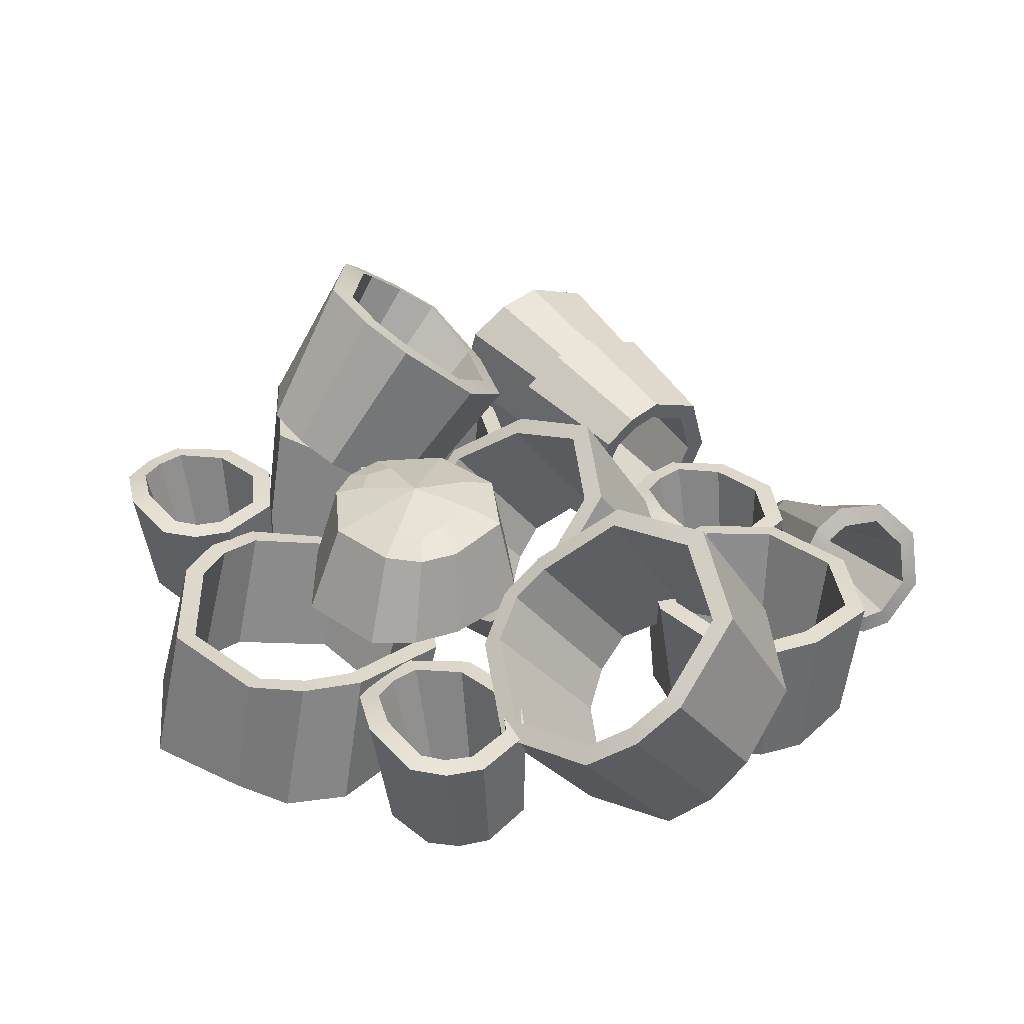
<metadata>
{"format":"obj","ext":"obj","renderer":"f3d","projection":"perspective","resolution":1024,"background":"white","views":[{"elev":32.9,"azim":-116.5,"up":"+Y"}]}
</metadata>
<code>
g default
v -877 73.02 794.3
v -876.6 73.93 795
v -876.3 74.34 794.2
v -876.5 74.35 793.9
v -876.7 73.12 794.1
v -876.8 73.09 794.6
v -875.7 73.41 794.5
v -876.7 73.42 795
v -876.4 74 793.8
v -885.9 73.61 792.8
v -885.7 73.89 791.9
v -886 73.73 793.8
v -885.7 75.07 795.3
v -885 77.12 795.4
v -884.4 78.67 794
v -884.2 78.81 792.1
v -884.3 78.29 791.2
v -884.5 77.5 790.6
v -885.2 75.53 790.6
v -876.5 72.21 793.7
v -876.9 72.07 794.3
v -886 72.66 792.8
v -885.6 73.11 791.3
v -876.7 72.18 795
v -886.1 72.86 794.3
v -876.6 72.97 795.8
v -885.7 74.65 796.2
v -876.3 74.11 795.9
v -884.8 77.47 796.3
v -873 72.8 794.7
v -884 79.4 794.5
v -875.7 75.09 793.9
v -883.7 79.66 792.1
v -875.9 74.86 793.3
v -883.8 78.86 790.7
v -875.8 74.22 793
v -884 77.6 789.7
v -884.9 75.16 789.8
g F_qingjiao_q10 F_greenpapper_qiepian F_qie
f 20 21 22 23
f 21 24 25 22
f 24 26 27 25
f 26 28 29 27
f 28 30 31 29
f 30 32 33 31
f 32 34 35 33
f 34 36 37 35
f 36 30 38 37
f 30 20 23 38
f 24 21 20 30
f 26 24 30
f 28 26 30
f 36 34 32 30
f 5 11 10 1
f 1 10 12 6
f 6 12 13 8
f 8 13 14 2
f 2 14 15 7
f 7 15 16 3
f 3 16 17 4
f 4 17 18 9
f 9 18 19 7
f 7 19 11 5
f 6 7 5 1
f 8 7 6
f 2 7 8
f 9 7 3 4
f 10 11 23 22
f 12 10 22 25
f 13 12 25 27
f 14 13 27 29
f 15 14 29 31
f 16 15 31 33
f 17 16 33 35
f 18 17 35 37
f 19 18 37 38
f 11 19 38 23
g default
v -879.8 72.2 787.2
v -879.2 72.19 786.4
v -879.2 72.31 790
v -880.1 72.24 788.2
v -875.2 72.32 790.1
v -877.2 72.34 790.8
v -874.4 72.33 788.3
v -874.6 72.26 787.3
v -877.2 72.25 785.8
v -875.2 72.2 786.4
v -880.6 77.51 786.3
v -879.8 77.58 785.4
v -880.8 77.51 787.6
v -879.8 77.51 789.9
v -877.2 77.5 790.8
v -874.7 77.56 789.9
v -873.8 77.86 787.8
v -874 77.74 786.5
v -874.7 77.63 785.4
v -877.1 77.95 784.8
v -880.7 72.03 786.8
v -879.7 71.99 785.6
v -881.4 77.33 785.9
v -880.3 77.38 784.6
v -881 72.11 788.3
v -881.8 77.38 787.7
v -879.9 72.26 790.8
v -880.5 77.46 790.6
v -877.2 72.33 791.8
v -877.2 77.49 791.8
v -874.5 72.27 790.8
v -874 77.51 790.7
v -873.5 72.23 788.4
v -872.9 77.76 787.9
v -873.8 72.11 787
v -873.2 77.6 786.2
v -874.6 72.01 785.7
v -874.1 77.44 784.6
v -877.2 72.07 784.8
v -877.1 77.77 783.9
g F_greenpapper_qiepian F_qie F_qingjiao_q12
f 60 59 61 62
f 59 63 64 61
f 63 65 66 64
f 65 67 68 66
f 67 69 70 68
f 69 71 72 70
f 71 73 74 72
f 73 75 76 74
f 75 77 78 76
f 77 60 62 78
f 40 50 49 39
f 39 49 51 42
f 42 51 52 41
f 41 52 53 44
f 44 53 54 43
f 43 54 55 45
f 45 55 56 46
f 46 56 57 48
f 48 57 58 47
f 47 58 50 40
f 40 39 59 60
f 49 50 62 61
f 39 42 63 59
f 51 49 61 64
f 42 41 65 63
f 52 51 64 66
f 41 44 67 65
f 53 52 66 68
f 44 43 69 67
f 54 53 68 70
f 43 45 71 69
f 55 54 70 72
f 45 46 73 71
f 56 55 72 74
f 46 48 75 73
f 57 56 74 76
f 48 47 77 75
f 58 57 76 78
f 47 40 60 77
f 50 58 78 62
g default
v -873.8 81.34 784.8
v -873.8 80.54 783.8
v -873.6 81.66 786
v -873 80.68 788.3
v -872.5 78.18 789.2
v -872.2 75.67 788.3
v -872.1 74.81 786.1
v -872.5 74.95 784.9
v -872.9 75.52 783.8
v -873.1 77.98 783.2
v -867.8 83.27 784.8
v -868 82.89 783.1
v -868 81.87 781.7
v -867.3 82.16 787.5
v -866.7 79.13 788.7
v -866.2 76.09 787.6
v -865.9 75.15 785
v -866.9 76.05 782
v -866.4 75.31 783.3
v -867 78.76 781.5
v -873.9 82.6 786.1
v -874.1 82.15 784.4
v -868.1 84.2 784.9
v -868.4 83.7 782.8
v -874.2 80.97 783
v -868.4 82.31 780.9
v -873.1 81.36 789
v -867.4 82.85 788.3
v -872.4 78.2 790.2
v -866.6 79.14 789.7
v -872 74.97 789
v -866.1 75.39 788.3
v -872 73.87 786.3
v -865.9 74.2 785.1
v -873.1 74.9 783
v -872.5 74.05 784.6
v -867.1 75.43 781.2
v -866.4 74.41 783.1
v -873.4 77.9 782.3
v -867.3 78.68 780.6
g F_greenpapper_qiepian F_qie F_qingjiao_q14
f 100 99 101 102
f 103 100 102 104
f 99 105 106 101
f 105 107 108 106
f 107 109 110 108
f 109 111 112 110
f 114 113 115 116
f 111 114 116 112
f 113 117 118 115
f 117 103 104 118
f 79 90 89 81
f 80 91 90 79
f 81 89 92 82
f 82 92 93 83
f 83 93 94 84
f 84 94 95 85
f 86 97 96 87
f 85 95 97 86
f 87 96 98 88
f 88 98 91 80
f 79 81 99 100
f 89 90 102 101
f 80 79 100 103
f 90 91 104 102
f 81 82 105 99
f 92 89 101 106
f 82 83 107 105
f 93 92 106 108
f 83 84 109 107
f 94 93 108 110
f 84 85 111 109
f 95 94 110 112
f 86 87 113 114
f 96 97 116 115
f 85 86 114 111
f 97 95 112 116
f 87 88 117 113
f 98 96 115 118
f 88 80 103 117
f 91 98 118 104
g default
v -890.7 71.74 783.1
v -889.7 71.64 781.6
v -889.8 72.2 787.5
v -891 71.95 784.7
v -883.7 72.28 787.5
v -886.7 72.3 788.6
v -882.7 72.49 784.9
v -882.9 72.11 783.3
v -886.4 72.15 781.4
v -883.7 71.8 781.9
v -891.2 78.64 783.1
v -890.3 78.59 781.5
v -891.4 78.76 784.9
v -890.3 78.71 788.1
v -886.7 78.72 789.4
v -883 78.75 788.1
v -881.8 79.01 784.9
v -882 78.77 783.1
v -883 78.62 781.5
v -886.6 79.01 780.2
v -891.5 71.67 782.7
v -890.2 71.55 780.8
v -892.1 78.57 782.8
v -890.9 78.5 780.7
v -891.9 71.88 784.8
v -892.4 78.69 785
v -890.5 72.09 788.2
v -891 78.6 788.8
v -886.7 72.18 789.6
v -886.7 78.61 790.4
v -882.9 72.15 788.2
v -882.3 78.62 788.8
v -881.7 72.36 785
v -880.8 78.88 785.1
v -882 71.99 783
v -881.1 78.65 782.8
v -883.1 71.67 781.1
v -882.4 78.49 780.8
v -886.4 72.04 780.4
v -886.6 78.9 779.3
g F_greenpapper_qiepian F_qie F_qingjiao_q16
f 140 139 141 142
f 139 143 144 141
f 143 145 146 144
f 145 147 148 146
f 147 149 150 148
f 149 151 152 150
f 151 153 154 152
f 153 155 156 154
f 155 157 158 156
f 157 140 142 158
f 120 130 129 119
f 119 129 131 122
f 122 131 132 121
f 121 132 133 124
f 124 133 134 123
f 123 134 135 125
f 125 135 136 126
f 126 136 137 128
f 128 137 138 127
f 127 138 130 120
f 120 119 139 140
f 129 130 142 141
f 119 122 143 139
f 131 129 141 144
f 122 121 145 143
f 132 131 144 146
f 121 124 147 145
f 133 132 146 148
f 124 123 149 147
f 134 133 148 150
f 123 125 151 149
f 135 134 150 152
f 125 126 153 151
f 136 135 152 154
f 126 128 155 153
f 137 136 154 156
f 128 127 157 155
f 138 137 156 158
f 127 120 140 157
f 130 138 158 142
g default
v -881.7 73.79 778.4
v -880.8 72.66 777.3
v -881.9 75.14 779.6
v -880.8 77.28 781.9
v -877.2 78.21 782.9
v -873.5 77.3 781.9
v -872.3 75.32 779.5
v -872.5 73.88 778.3
v -873.5 72.68 777.3
v -877.1 72.03 776.1
v -882.3 80.87 775.1
v -882.2 79.39 773.7
v -881.3 78.03 772.3
v -881.1 82.87 777.7
v -877.2 84.03 779.1
v -873.3 82.68 777.7
v -871.2 80.59 775.1
v -872.9 77.99 772.3
v -871.6 79.21 773.7
v -877.2 76.83 770.8
v -882.8 75.17 779.8
v -882.6 73.57 778.3
v -883.3 80.9 775.3
v -883.1 79.18 773.5
v -881.5 72.12 776.8
v -882 77.5 771.8
v -881.6 77.66 782.5
v -881.8 83.25 778.3
v -877.2 78.78 783.7
v -877.2 84.61 779.9
v -872.9 77.69 782.5
v -872.6 83.07 778.3
v -871.3 75.33 779.7
v -870.3 80.6 775.3
v -872.9 72.12 776.8
v -871.6 73.57 778.1
v -872.3 77.43 771.8
v -870.8 78.9 773.5
v -877.1 71.31 775.4
v -877.2 76.11 770.1
g F_greenpapper_qiepian F_qie F_qingjiao_q18
f 180 179 181 182
f 183 180 182 184
f 179 185 186 181
f 185 187 188 186
f 187 189 190 188
f 189 191 192 190
f 194 193 195 196
f 191 194 196 192
f 193 197 198 195
f 197 183 184 198
f 159 170 169 161
f 160 171 170 159
f 161 169 172 162
f 162 172 173 163
f 163 173 174 164
f 164 174 175 165
f 166 177 176 167
f 165 175 177 166
f 167 176 178 168
f 168 178 171 160
f 159 161 179 180
f 169 170 182 181
f 160 159 180 183
f 170 171 184 182
f 161 162 185 179
f 172 169 181 186
f 162 163 187 185
f 173 172 186 188
f 163 164 189 187
f 174 173 188 190
f 164 165 191 189
f 175 174 190 192
f 166 167 193 194
f 176 177 196 195
f 165 166 194 191
f 177 175 192 196
f 167 168 197 193
f 178 176 195 198
f 168 160 183 197
f 171 178 198 184
g default
v -895.2 74.62 777
v -894.3 73.25 775.7
v -894.1 78.13 781
v -895.3 76.11 778.5
v -886.3 77.95 781
v -890.2 79.31 782.4
v -884.2 75.83 778.5
v -884.6 74.44 777
v -890.2 72.04 774.2
v -885.9 73.21 775.7
v -896 80.36 772.2
v -894.9 79.02 770.7
v -896.4 81.83 773.9
v -894.9 84.2 777.1
v -890.3 85.24 778.4
v -885.8 84.28 776.8
v -884.2 81.5 773.8
v -884.1 80.23 772.3
v -885.4 78.98 770.7
v -890.3 77.74 769.2
v -896.1 74.38 776.9
v -895 72.75 775.2
v -896.9 80.11 772
v -895.5 78.51 770.2
v -896.3 76.09 778.7
v -897.3 81.81 774.1
v -894.8 78.46 781.7
v -895.6 84.53 777.7
v -890.2 79.85 783.2
v -890.2 85.79 779.2
v -885.6 78.33 781.6
v -885.2 84.67 777.4
v -883.3 75.91 778.7
v -883.2 81.58 774
v -883.7 74.2 776.8
v -883.2 79.99 772.1
v -885.3 72.7 775.2
v -884.8 78.46 770.2
v -890.2 71.37 773.4
v -890.3 77.06 768.4
g F_greenpapper_qiepian F_qie F_qingjiao_q20
f 220 219 221 222
f 219 223 224 221
f 223 225 226 224
f 225 227 228 226
f 227 229 230 228
f 229 231 232 230
f 231 233 234 232
f 233 235 236 234
f 235 237 238 236
f 237 220 222 238
f 200 210 209 199
f 199 209 211 202
f 202 211 212 201
f 201 212 213 204
f 204 213 214 203
f 203 214 215 205
f 205 215 216 206
f 206 216 217 208
f 208 217 218 207
f 207 218 210 200
f 200 199 219 220
f 209 210 222 221
f 199 202 223 219
f 211 209 221 224
f 202 201 225 223
f 212 211 224 226
f 201 204 227 225
f 213 212 226 228
f 204 203 229 227
f 214 213 228 230
f 203 205 231 229
f 215 214 230 232
f 205 206 233 231
f 216 215 232 234
f 206 208 235 233
f 217 216 234 236
f 208 207 237 235
f 218 217 236 238
f 207 200 220 237
f 210 218 238 222
g default
v -870.2 72.98 771
v -869.1 73.02 769
v -870.6 72.88 773.3
v -869.1 72.4 777.3
v -864.5 72.29 778.9
v -860.1 72.69 777.1
v -858.4 72.69 773
v -858.3 72.82 771
v -859.6 72.98 769
v -864.5 73.13 767
v -871.2 79.87 774.3
v -870.6 80.13 772
v -868.4 80.19 770.6
v -869.1 79.28 778.4
v -864.5 79.04 779.6
v -860 79.71 778.3
v -857.3 79.85 774.2
v -859.3 80.28 770.1
v -857.8 80.05 772.1
v -864.5 80.49 768.2
v -871.6 72.8 773.4
v -871.1 73.03 770.6
v -872.2 79.8 774.4
v -871.5 80.18 771.5
v -869.6 73.18 768.3
v -869 80.34 769.8
v -869.8 72.28 778
v -869.8 79.15 779.1
v -864.5 72.16 779.9
v -864.5 78.91 780.6
v -859.4 72.54 777.8
v -859.4 79.56 779
v -857.4 72.57 773.2
v -856.4 79.72 774.4
v -859 73.07 768.2
v -857.4 72.79 770.7
v -858.7 80.37 769.4
v -856.9 80.02 771.7
v -864.5 73.31 766
v -864.6 80.67 767.2
g F_greenpapper_qiepian F_qie F_qingjiao_q22
f 260 259 261 262
f 263 260 262 264
f 259 265 266 261
f 265 267 268 266
f 267 269 270 268
f 269 271 272 270
f 274 273 275 276
f 271 274 276 272
f 273 277 278 275
f 277 263 264 278
f 239 250 249 241
f 240 251 250 239
f 241 249 252 242
f 242 252 253 243
f 243 253 254 244
f 244 254 255 245
f 246 257 256 247
f 245 255 257 246
f 247 256 258 248
f 248 258 251 240
f 239 241 259 260
f 249 250 262 261
f 240 239 260 263
f 250 251 264 262
f 241 242 265 259
f 252 249 261 266
f 242 243 267 265
f 253 252 266 268
f 243 244 269 267
f 254 253 268 270
f 244 245 271 269
f 255 254 270 272
f 246 247 273 274
f 256 257 276 275
f 245 246 274 271
f 257 255 272 276
f 247 248 277 273
f 258 256 275 278
f 248 240 263 277
f 251 258 278 264
g default
v -883.4 71.66 759.7
v -881.2 71.57 758.4
v -881.9 71.46 766.2
v -884 71.64 762.1
v -872.8 71.89 766.1
v -877.3 71.35 767.4
v -870.1 71.61 762
v -870.6 71.58 759.8
v -877.3 71.62 755.9
v -872.1 71.62 757.9
v -883.2 78.18 761.1
v -882.1 78.21 759.1
v -883.5 78.1 763.4
v -882.1 77.7 767.6
v -877.2 77.62 769.4
v -872.6 77.98 767.4
v -870.1 77.96 763.4
v -870.6 78.02 761.5
v -872.1 78.11 759.7
v -877.3 78.23 757.5
v -884.3 71.74 759.3
v -881.8 71.67 757.6
v -884.1 78.26 760.6
v -882.6 78.3 758.3
v -885 71.65 762.2
v -884.5 78.11 763.5
v -882.6 71.28 766.9
v -882.8 77.53 768.4
v -877.2 71.1 768.4
v -877.2 77.36 770.3
v -872.2 71.69 766.8
v -872 77.78 768.2
v -869.1 71.56 762.2
v -869.1 77.92 763.6
v -869.7 71.69 759.4
v -869.7 78.13 761.1
v -871.6 71.81 757.1
v -871.6 78.31 759
v -877.3 71.82 754.9
v -877.3 78.42 756.5
g F_greenpapper_qiepian F_qie F_qingjiao_q24
f 300 299 301 302
f 299 303 304 301
f 303 305 306 304
f 305 307 308 306
f 307 309 310 308
f 309 311 312 310
f 311 313 314 312
f 313 315 316 314
f 315 317 318 316
f 317 300 302 318
f 280 290 289 279
f 279 289 291 282
f 282 291 292 281
f 281 292 293 284
f 284 293 294 283
f 283 294 295 285
f 285 295 296 286
f 286 296 297 288
f 288 297 298 287
f 287 298 290 280
f 280 279 299 300
f 289 290 302 301
f 279 282 303 299
f 291 289 301 304
f 282 281 305 303
f 292 291 304 306
f 281 284 307 305
f 293 292 306 308
f 284 283 309 307
f 294 293 308 310
f 283 285 311 309
f 295 294 310 312
f 285 286 313 311
f 296 295 312 314
f 286 288 315 313
f 297 296 314 316
f 288 287 317 315
f 298 297 316 318
f 287 280 300 317
f 290 298 318 302
g default
v -881.6 77.66 767.7
v -880.8 77.91 772.9
v -881.8 77.84 769.5
v -872.9 77.87 772.9
v -876.9 77.97 774.3
v -871.2 77.66 769.7
v -871.7 77.56 768.2
v -876.9 77.35 764.9
v -872.9 77.48 766.9
v -880.8 77.47 766.1
v -880.8 81.32 768.5
v -879.9 81.24 767.4
v -879.9 81.57 772.5
v -881 81.44 770
v -873.8 81.55 772.5
v -876.9 81.62 773.6
v -872.6 81.39 770
v -872.8 81.29 768.7
v -876.9 81.16 766.4
v -873.8 81.24 767.6
v -880.1 81.69 768.9
v -879 81.75 768.3
v -879.9 81.86 770
v -879 81.97 771.8
v -876.9 82.02 772.5
v -873.9 81.86 770
v -873.7 81.68 768.9
v -874.8 81.75 768.3
v -876.9 82.32 770.1
v -882.7 78.06 769.6
v -882.5 77.93 767.4
v -881.8 82.15 770
v -881.5 82.02 768.2
v -881.3 77.82 765.4
v -880.3 81.99 766.8
v -881.5 78.13 773.6
v -880.5 82.33 773.1
v -876.9 78.15 775.3
v -876.9 82.4 774.4
v -872.3 78.12 773.7
v -873.3 82.37 773.1
v -870.3 77.98 769.7
v -871.8 82.18 770.1
v -872.4 77.77 766.1
v -870.9 77.88 767.7
v -873.4 81.94 767
v -872.2 81.99 768.3
v -876.9 77.7 763.9
v -876.9 81.92 765.6
v -880.3 82.57 768.7
v -879.1 82.64 768
v -880.1 82.76 770
v -876.9 83.27 770
v -879.2 82.88 771.9
v -876.9 82.93 772.8
v -873.7 82.76 770
v -873.4 82.56 768.7
v -874.6 82.63 768
g F_greenpapper_qiepian F_qie F_qingjiao_q27
f 349 348 350 351
f 352 349 351 353
f 348 354 355 350
f 354 356 357 355
f 356 358 359 357
f 358 360 361 359
f 363 362 364 365
f 360 363 365 361
f 362 366 367 364
f 366 352 353 367
f 353 351 368 369
f 351 350 370 368
f 369 368 370 371
f 350 355 372 370
f 370 372 371
f 355 357 373 372
f 372 373 371
f 357 359 371 373
f 359 361 374 371
f 361 365 375 374
f 365 364 376 375
f 374 375 376 371
f 364 367 371 376
f 367 353 369 371
f 319 329 332 321
f 328 330 329 319
f 321 332 331 320
f 320 331 334 323
f 323 334 333 322
f 322 333 335 324
f 325 336 338 327
f 324 335 336 325
f 327 338 337 326
f 326 337 330 328
f 330 340 339 329
f 329 339 341 332
f 340 347 341 339
f 332 341 342 331
f 341 347 342
f 331 342 343 334
f 342 347 343
f 334 343 347 333
f 333 347 344 335
f 335 344 345 336
f 336 345 346 338
f 344 347 346 345
f 338 346 347 337
f 337 347 340 330
f 319 321 348 349
f 328 319 349 352
f 321 320 354 348
f 320 323 356 354
f 323 322 358 356
f 322 324 360 358
f 325 327 362 363
f 324 325 363 360
f 327 326 366 362
f 326 328 352 366
g default
v -890.5 72.2 765.9
v -889.8 72.19 765.1
v -889.9 72.31 768.7
v -890.7 72.24 766.9
v -885.8 72.32 768.7
v -887.8 72.34 769.5
v -885 72.33 767
v -885.3 72.26 766
v -887.8 72.25 764.5
v -885.8 72.2 765.1
v -891.2 77.51 765
v -890.4 77.58 764
v -891.5 77.51 766.3
v -890.4 77.51 768.6
v -887.8 77.5 769.5
v -885.3 77.56 768.6
v -884.4 77.86 766.5
v -884.6 77.74 765.2
v -885.3 77.63 764.1
v -887.7 77.95 763.5
v -891.3 72.03 765.5
v -890.4 71.99 764.3
v -892 77.33 764.6
v -890.9 77.38 763.2
v -891.7 72.11 767
v -892.4 77.38 766.4
v -890.5 72.26 769.4
v -891.1 77.46 769.3
v -887.8 72.33 770.4
v -887.8 77.49 770.5
v -885.1 72.27 769.5
v -884.6 77.51 769.3
v -884.1 72.23 767.1
v -883.5 77.76 766.6
v -884.4 72.11 765.6
v -883.8 77.6 764.8
v -885.2 72.01 764.3
v -884.7 77.44 763.3
v -887.8 72.07 763.5
v -887.7 77.77 762.5
g F_greenpapper_qiepian F_qie F_qingjiao_q28
f 398 397 399 400
f 397 401 402 399
f 401 403 404 402
f 403 405 406 404
f 405 407 408 406
f 407 409 410 408
f 409 411 412 410
f 411 413 414 412
f 413 415 416 414
f 415 398 400 416
f 378 388 387 377
f 377 387 389 380
f 380 389 390 379
f 379 390 391 382
f 382 391 392 381
f 381 392 393 383
f 383 393 394 384
f 384 394 395 386
f 386 395 396 385
f 385 396 388 378
f 378 377 397 398
f 387 388 400 399
f 377 380 401 397
f 389 387 399 402
f 380 379 403 401
f 390 389 402 404
f 379 382 405 403
f 391 390 404 406
f 382 381 407 405
f 392 391 406 408
f 381 383 409 407
f 393 392 408 410
f 383 384 411 409
f 394 393 410 412
f 384 386 413 411
f 395 394 412 414
f 386 385 415 413
f 396 395 414 416
f 385 378 398 415
f 388 396 416 400
g default
v -866.9 81.34 784.8
v -866.9 80.54 783.8
v -866.7 81.66 786
v -866.1 80.68 788.3
v -865.5 78.18 789.2
v -865.2 75.67 788.3
v -865.2 74.81 786.1
v -865.6 74.95 784.9
v -866 75.52 783.8
v -866.2 77.98 783.2
v -860.9 83.27 784.8
v -861.1 82.89 783.1
v -861.1 81.87 781.7
v -860.4 82.16 787.5
v -859.8 79.13 788.7
v -859.3 76.09 787.6
v -859 75.15 785
v -860 76.05 782
v -859.5 75.31 783.3
v -860.1 78.76 781.5
v -867 82.6 786.1
v -867.2 82.15 784.4
v -861.2 84.2 784.9
v -861.4 83.7 782.8
v -867.2 80.97 783
v -861.5 82.31 780.9
v -866.2 81.36 789
v -860.5 82.85 788.3
v -865.5 78.2 790.2
v -859.7 79.14 789.7
v -865.1 74.97 789
v -859.2 75.39 788.3
v -865.1 73.87 786.3
v -859 74.2 785.1
v -866.2 74.9 783
v -865.6 74.05 784.6
v -860.1 75.43 781.2
v -859.5 74.41 783.1
v -866.4 77.9 782.3
v -860.3 78.68 780.6
g F_greenpapper_qiepian F_qie F_qingjiao_q66
f 438 437 439 440
f 441 438 440 442
f 437 443 444 439
f 443 445 446 444
f 445 447 448 446
f 447 449 450 448
f 452 451 453 454
f 449 452 454 450
f 451 455 456 453
f 455 441 442 456
f 417 428 427 419
f 418 429 428 417
f 419 427 430 420
f 420 430 431 421
f 421 431 432 422
f 422 432 433 423
f 424 435 434 425
f 423 433 435 424
f 425 434 436 426
f 426 436 429 418
f 417 419 437 438
f 427 428 440 439
f 418 417 438 441
f 428 429 442 440
f 419 420 443 437
f 430 427 439 444
f 420 421 445 443
f 431 430 444 446
f 421 422 447 445
f 432 431 446 448
f 422 423 449 447
f 433 432 448 450
f 424 425 451 452
f 434 435 454 453
f 423 424 452 449
f 435 433 450 454
f 425 426 455 451
f 436 434 453 456
f 426 418 441 455
f 429 436 456 442
g default
v -867.7 73.45 761.7
v -867 73.44 760.8
v -867 73.56 764.5
v -867.9 73.49 762.6
v -863 73.57 764.5
v -865 73.58 765.2
v -862.2 73.57 762.7
v -862.4 73.5 761.7
v -865 73.5 760.2
v -863 73.45 760.9
v -868.4 78.75 760.8
v -867.6 78.82 759.8
v -868.7 78.75 762
v -867.6 78.75 764.3
v -865 78.75 765.3
v -862.5 78.81 764.3
v -861.6 79.11 762.2
v -861.8 78.99 760.9
v -862.5 78.88 759.8
v -864.9 79.19 759.2
v -868.5 73.27 761.3
v -867.6 73.24 760
v -869.2 78.57 760.4
v -868.1 78.62 759
v -868.8 73.36 762.7
v -869.6 78.62 762.1
v -867.7 73.51 765.2
v -868.3 78.7 765
v -865 73.57 766.2
v -865 78.74 766.2
v -862.3 73.52 765.2
v -861.8 78.76 765.1
v -861.3 73.47 762.8
v -860.7 79.01 762.3
v -861.6 73.36 761.4
v -861 78.84 760.6
v -862.4 73.25 760.1
v -861.9 78.69 759
v -865 73.32 759.3
v -864.9 79.01 758.3
g F_greenpapper_qiepian F_qie F_qingjiao_q67
f 478 477 479 480
f 477 481 482 479
f 481 483 484 482
f 483 485 486 484
f 485 487 488 486
f 487 489 490 488
f 489 491 492 490
f 491 493 494 492
f 493 495 496 494
f 495 478 480 496
f 458 468 467 457
f 457 467 469 460
f 460 469 470 459
f 459 470 471 462
f 462 471 472 461
f 461 472 473 463
f 463 473 474 464
f 464 474 475 466
f 466 475 476 465
f 465 476 468 458
f 458 457 477 478
f 467 468 480 479
f 457 460 481 477
f 469 467 479 482
f 460 459 483 481
f 470 469 482 484
f 459 462 485 483
f 471 470 484 486
f 462 461 487 485
f 472 471 486 488
f 461 463 489 487
f 473 472 488 490
f 463 464 491 489
f 474 473 490 492
f 464 466 493 491
f 475 474 492 494
f 466 465 495 493
f 476 475 494 496
f 465 458 478 495
f 468 476 496 480
g default
v -866.7 81.32 768.2
v -865.2 81.74 768
v -867.9 80.6 769.1
v -868.3 78.67 771.6
v -866.3 77.05 773.8
v -863 76.75 774.5
v -860.7 78.14 773.5
v -860 78.97 772.2
v -859.9 79.82 770.9
v -862.1 81.46 769.3
v -868.8 86.94 773.3
v -867.3 87.97 772.2
v -865.3 88.67 771.7
v -869.4 84.49 776.1
v -867 82.47 778.7
v -863 82.18 779.7
v -860.3 84.07 778.6
v -859.2 86.33 775.4
v -859.4 85.18 777
v -861.8 88.05 773.8
v -868.9 80.8 768.5
v -867.3 81.78 767.4
v -869.9 87.14 772.8
v -867.9 88.44 771.3
v -865.1 82.36 766.9
v -865.2 89.3 770.6
v -869.5 78.35 771.7
v -870.6 84.17 776.2
v -866.9 76.31 774.5
v -867.6 81.73 779.4
v -862.7 75.9 775.4
v -862.7 81.32 780.6
v -859.7 77.61 774.1
v -859.4 83.54 779.2
v -858.7 80.01 770.5
v -858.8 78.72 772.4
v -858.1 86.52 774.9
v -858.2 84.93 777.2
v -861.4 81.95 768.5
v -861.1 88.54 773
g F_greenpapper_qiepian F_qie F_qingjiao_q68
f 518 517 519 520
f 521 518 520 522
f 517 523 524 519
f 523 525 526 524
f 525 527 528 526
f 527 529 530 528
f 532 531 533 534
f 529 532 534 530
f 531 535 536 533
f 535 521 522 536
f 497 508 507 499
f 498 509 508 497
f 499 507 510 500
f 500 510 511 501
f 501 511 512 502
f 502 512 513 503
f 504 515 514 505
f 503 513 515 504
f 505 514 516 506
f 506 516 509 498
f 497 499 517 518
f 507 508 520 519
f 498 497 518 521
f 508 509 522 520
f 499 500 523 517
f 510 507 519 524
f 500 501 525 523
f 511 510 524 526
f 501 502 527 525
f 512 511 526 528
f 502 503 529 527
f 513 512 528 530
f 504 505 531 532
f 514 515 534 533
f 503 504 532 529
f 515 513 530 534
f 505 506 535 531
f 516 514 533 536
f 506 498 521 535
f 509 516 536 522

</code>
